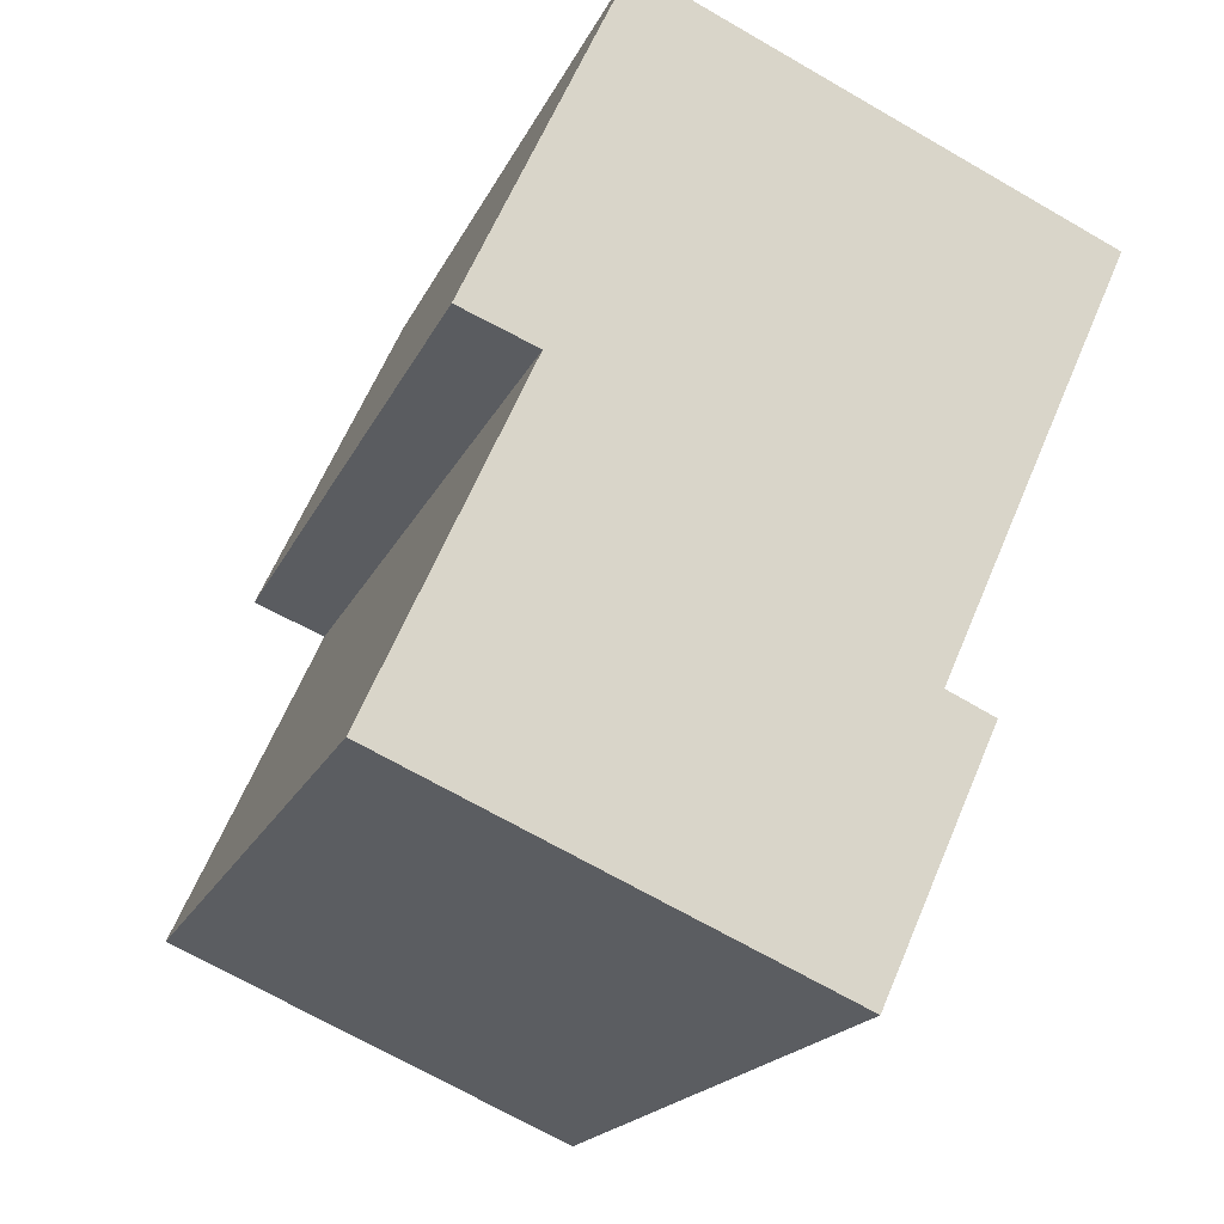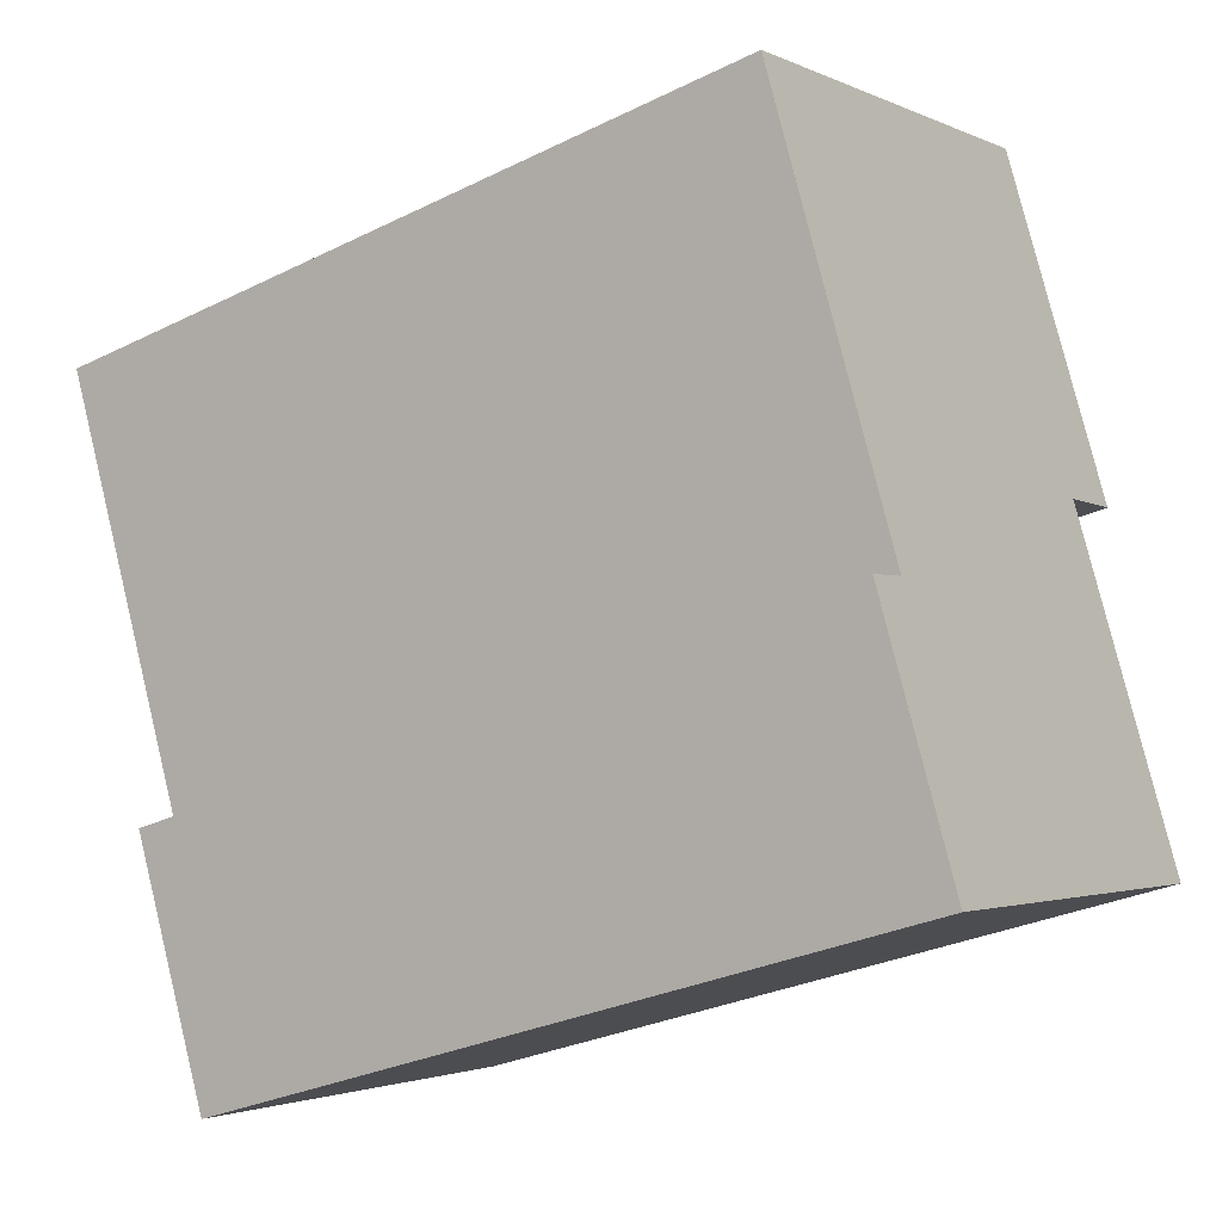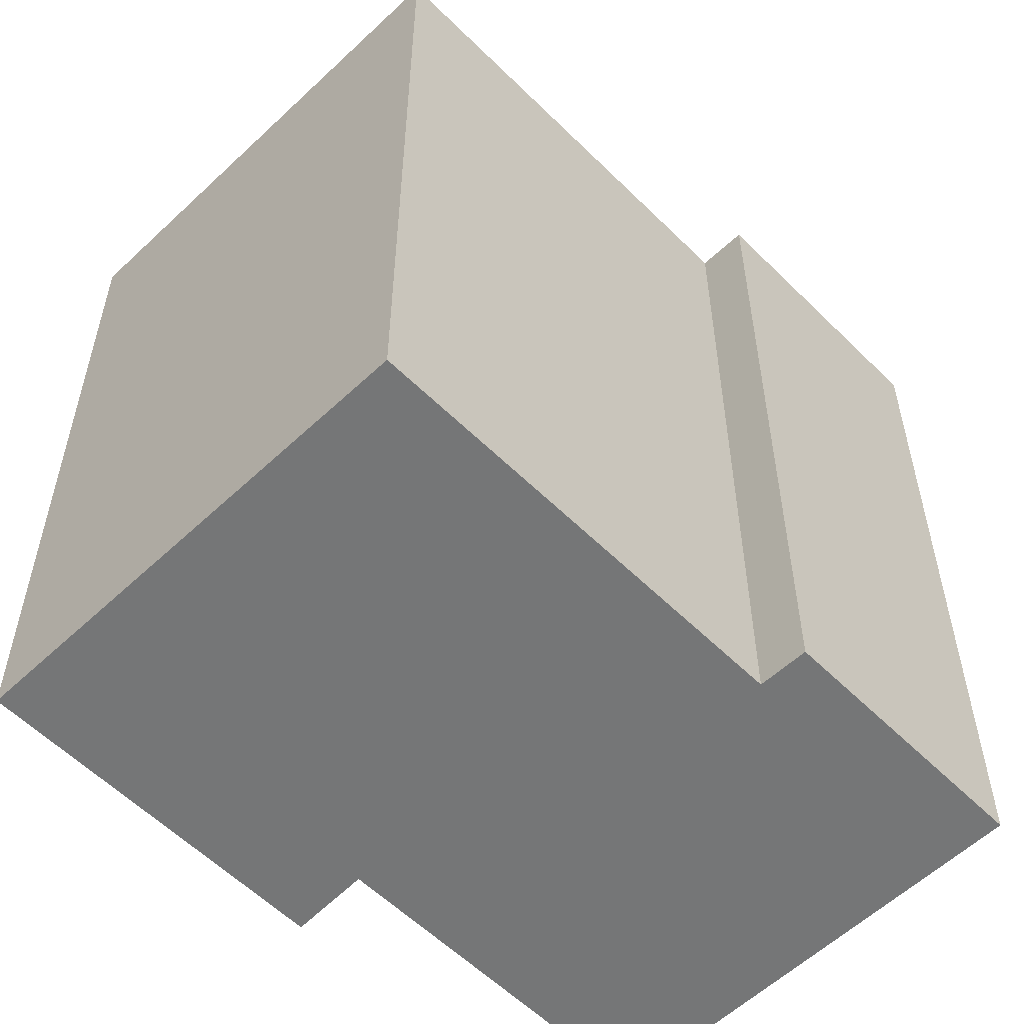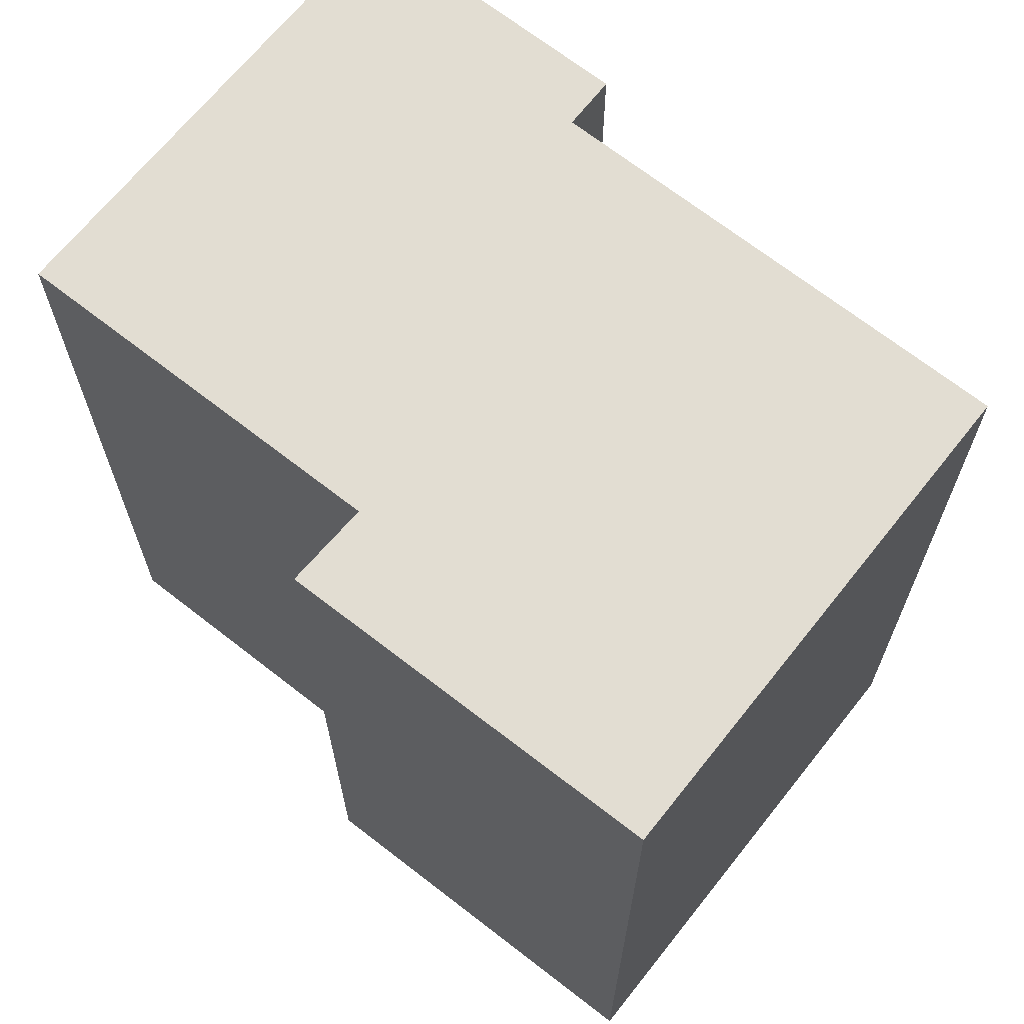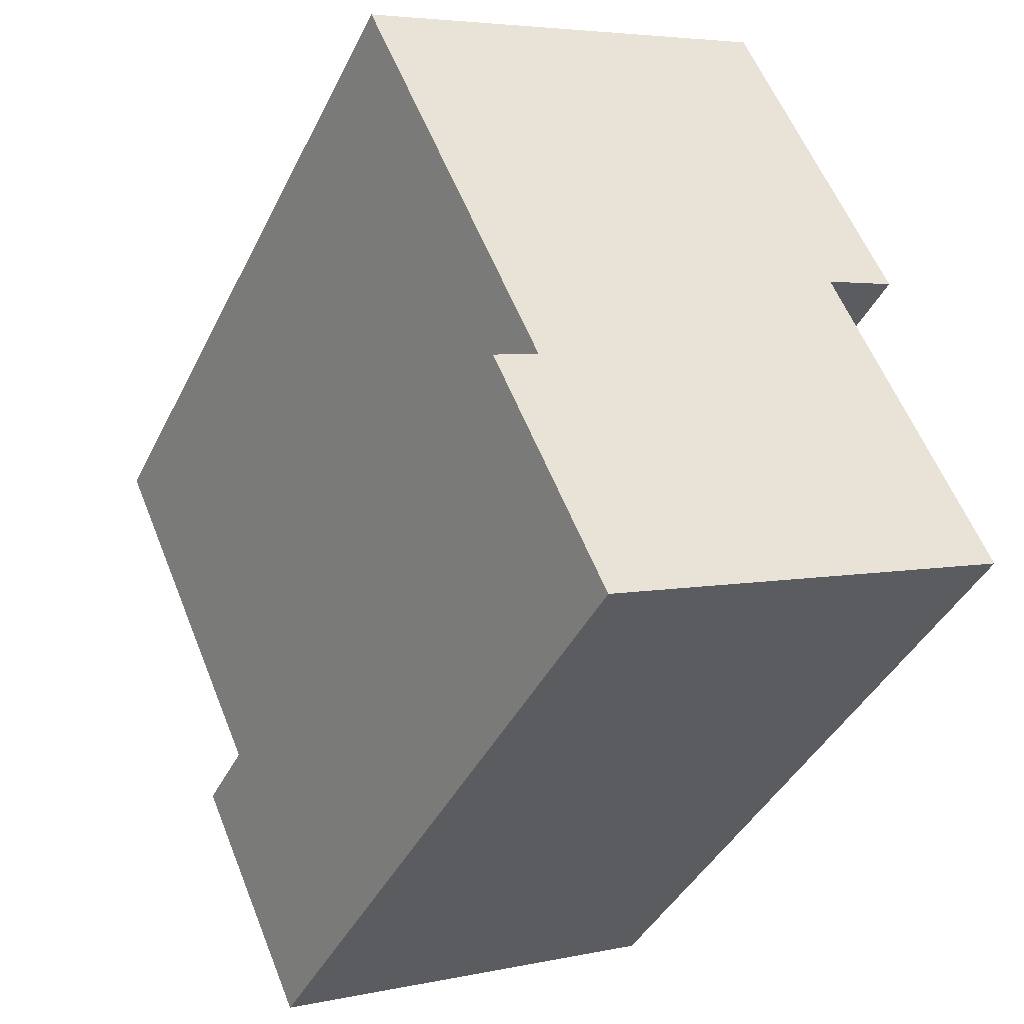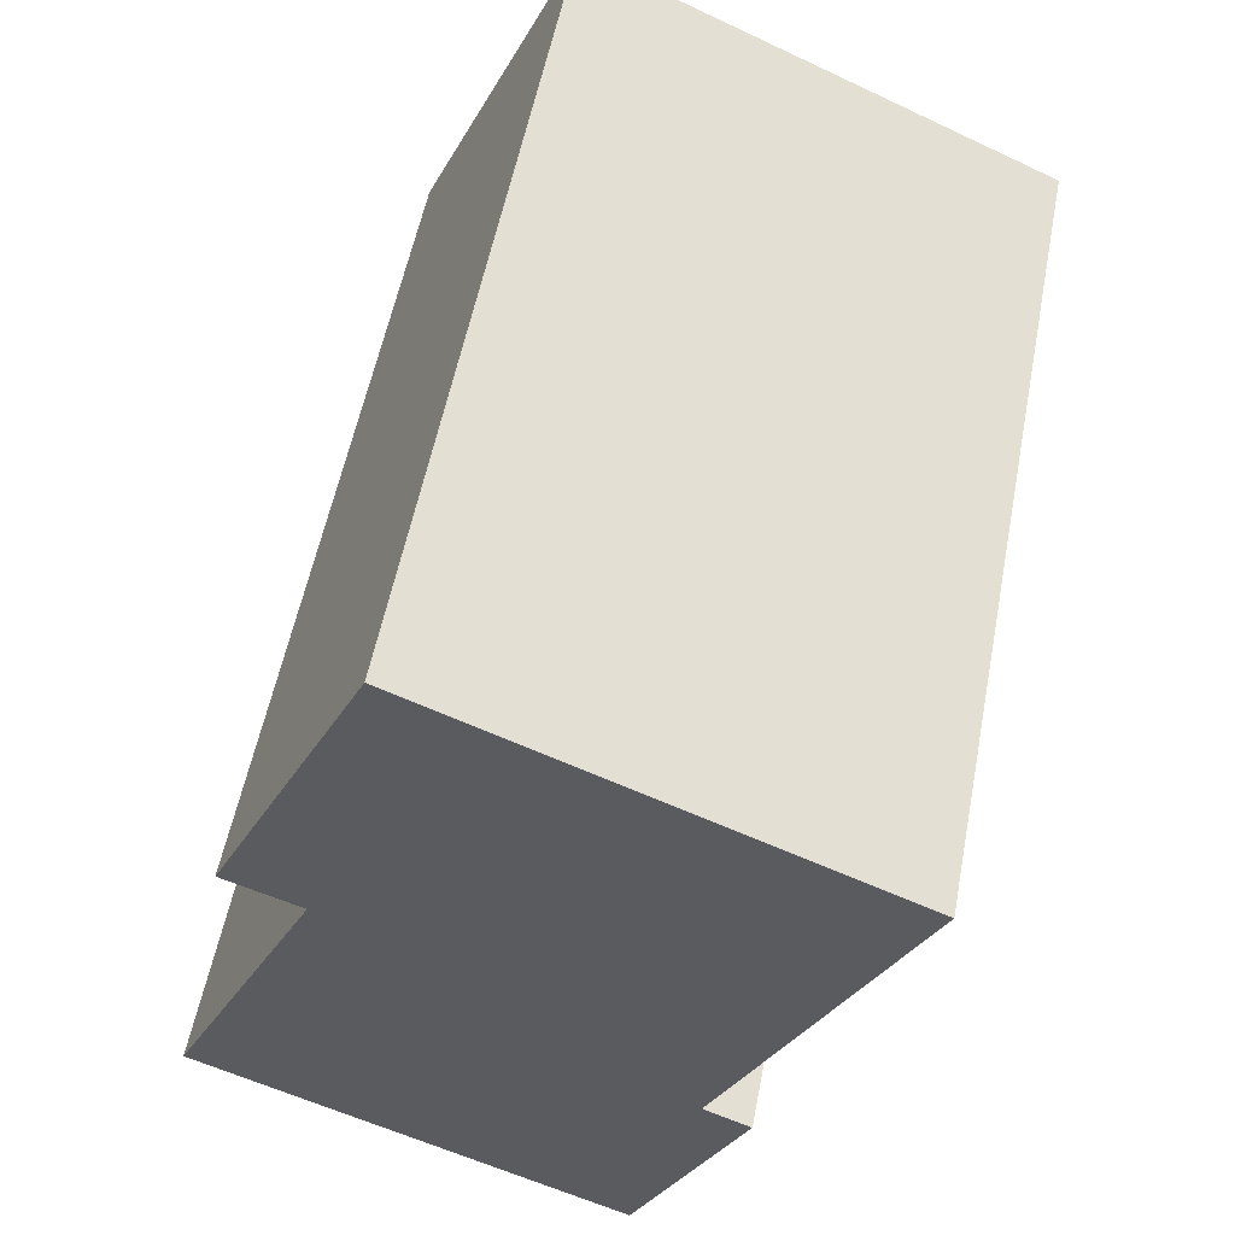
<metadata>
{"format":"obj","ext":"obj","renderer":"f3d","projection":"perspective","resolution":1024,"background":"white","views":[{"elev":-18.4,"azim":-18.3,"up":"+Z"},{"elev":-30.3,"azim":125.4,"up":"+Z"},{"elev":-56.7,"azim":68.3,"up":"+Y"},{"elev":68.3,"azim":-27.7,"up":"+Y"},{"elev":-41.4,"azim":155.4,"up":"+Z"},{"elev":55.2,"azim":10.9,"up":"+Z"}]}
</metadata>
<code>
v  13.75 1.453e-17 -0.2373
v  14.63 -1.057e-16 1.726
v  13.36 -1.404e-16 2.293
v  16.46 -8.868e-16 14.48
v  18.42 -8.335e-16 13.61
v  7.482 -1.13e-15 18.45
v  6.182 -1.165e-15 19.03
v  4.093 -5.575e-16 9.104
v  3.392 -5.743e-16 9.38
v  2.031 -6.07e-16 9.914
v  13.19 9.043e-17 -1.477
v  11.6 3.072e-16 -5.017
v  1.663 -2.263e-16 3.696
v  0 0 0
v  2.968 -4.042e-16 6.601
v  16.46 21.37 14.48
v  18.42 21.37 13.61
v  13.36 21.37 2.292
v  14.63 21.37 1.726
v  13.75 21.37 -0.238
v  13.19 21.37 -1.478
v  11.6 21.37 -5.018
v  0.0004564 21.37 -0.0006768
v  1.663 21.37 3.696
v  2.969 21.37 6.6
v  4.094 21.37 9.103
v  3.393 21.37 9.379
v  2.032 21.37 9.913
v  6.183 21.37 19.03
v  7.483 21.37 18.45
g defaultobject
f 1 2 3
f 4 3 5
f 3 4 6
f 3 6 7
f 3 7 8
f 8 7 9
f 9 7 10
f 3 8 1
f 1 8 11
f 11 8 12
f 12 13 14
f 13 12 8
f 13 8 15
f 16 5 17
f 5 16 4
f 17 3 18
f 3 17 5
f 18 2 19
f 2 18 3
f 19 1 20
f 1 19 2
f 20 11 21
f 11 20 1
f 21 12 22
f 12 21 11
f 23 12 14
f 12 23 22
f 24 14 13
f 14 24 23
f 25 13 15
f 13 25 24
f 26 15 8
f 15 26 25
f 27 8 9
f 8 27 26
f 28 9 10
f 9 28 27
f 29 10 7
f 10 29 28
f 29 6 30
f 6 29 7
f 30 4 16
f 4 30 6
f 30 28 29
f 28 30 16
f 28 16 17
f 28 17 27
f 27 17 26
f 26 17 18
f 26 18 25
f 25 18 24
f 24 18 19
f 24 19 20
f 24 20 21
f 24 21 23
f 23 21 22

</code>
